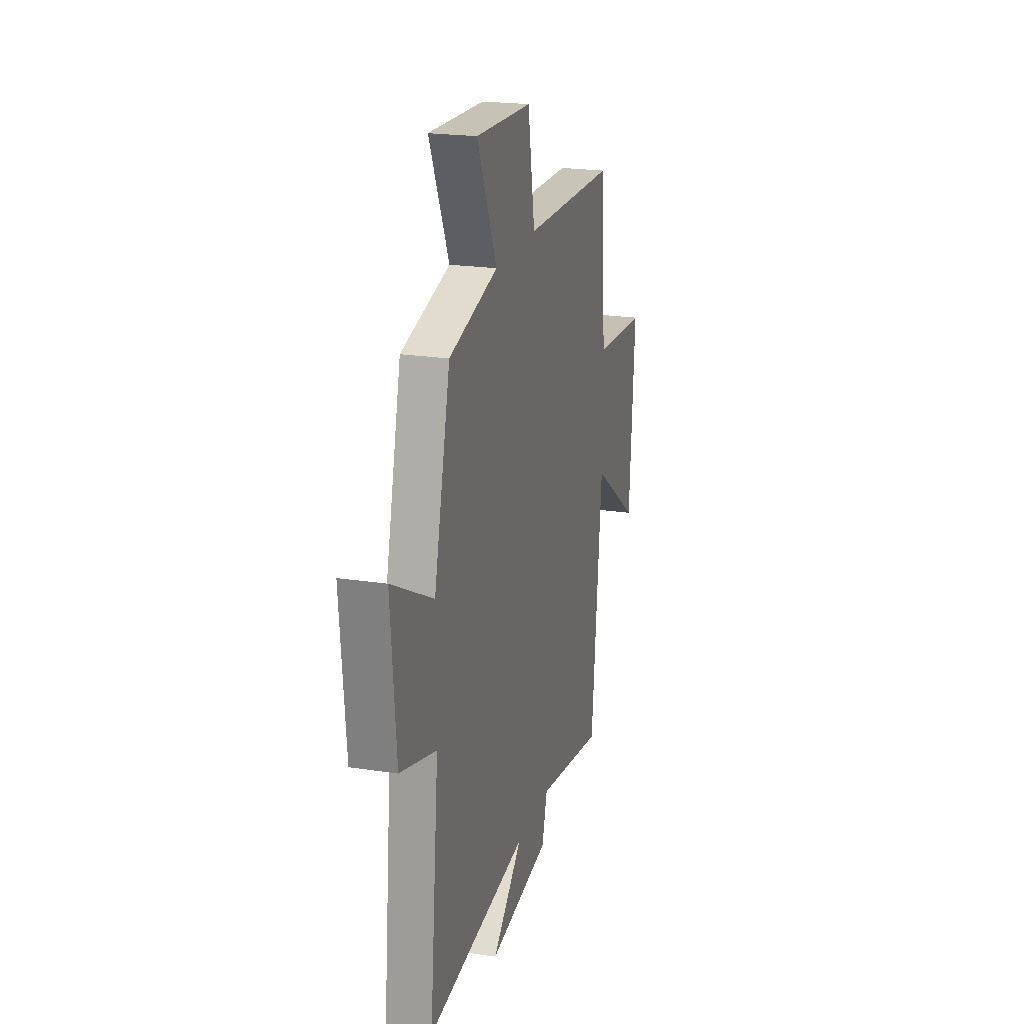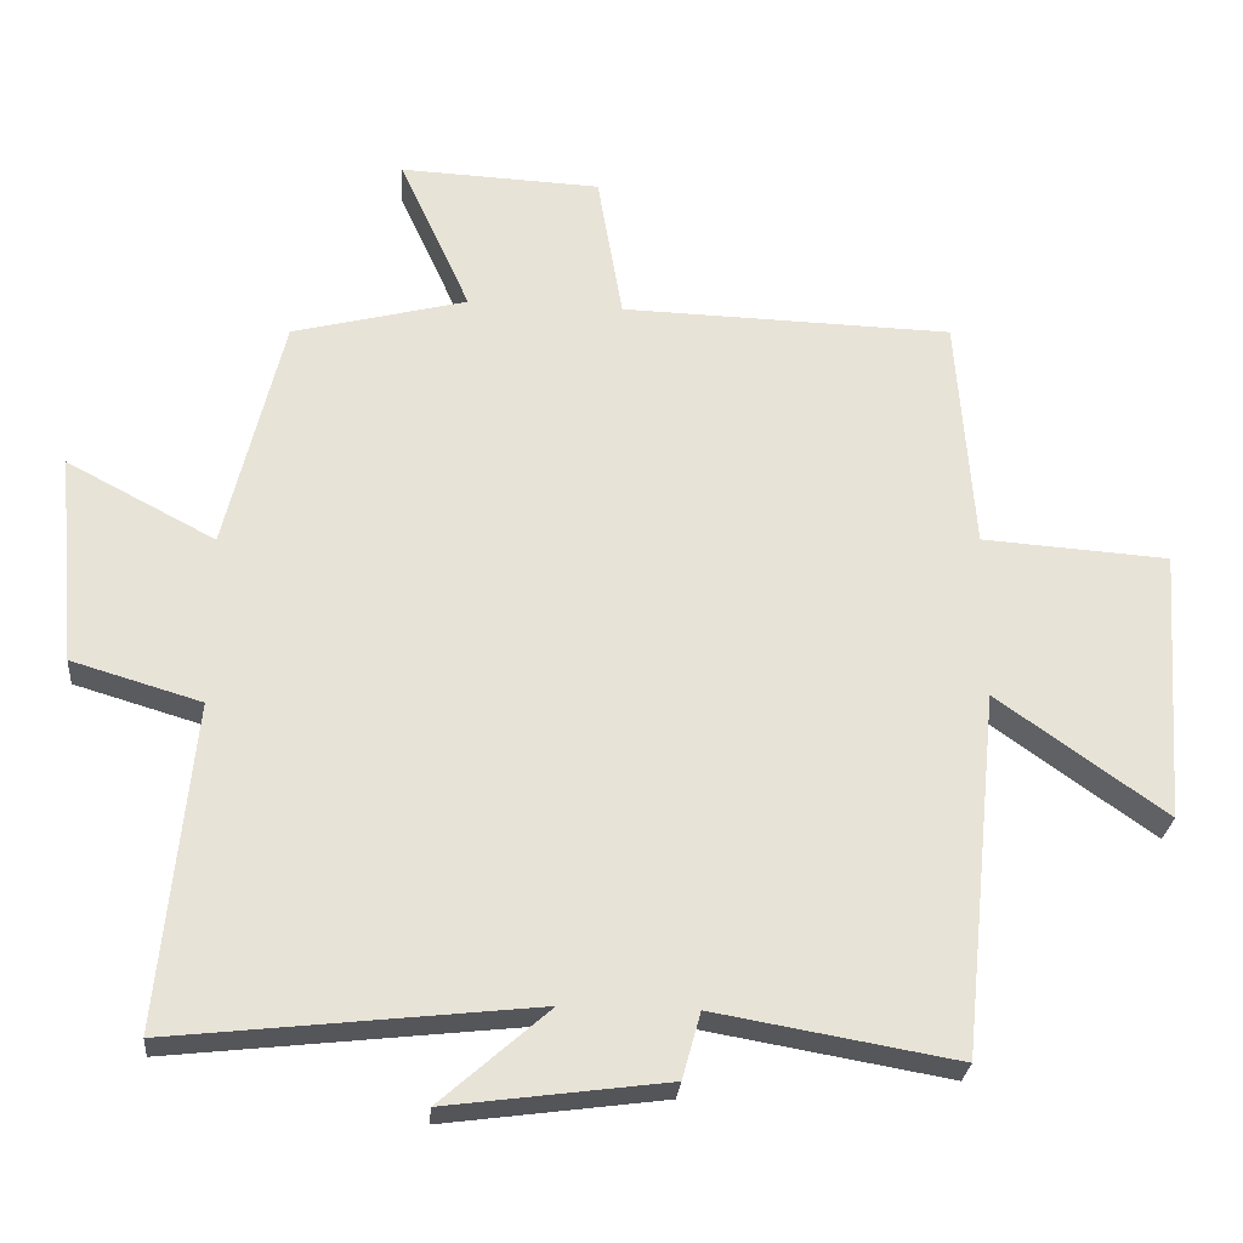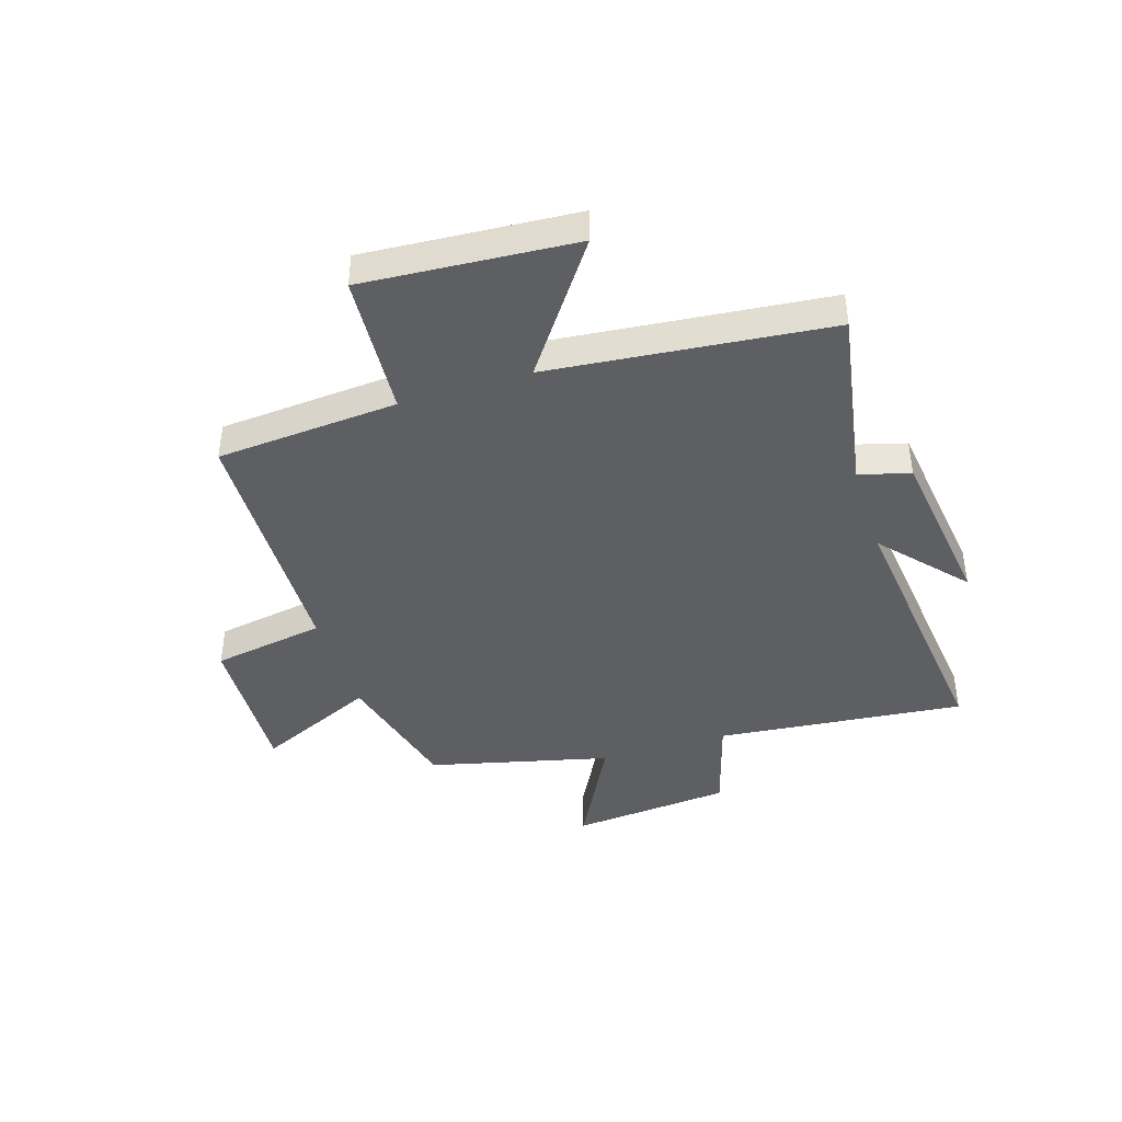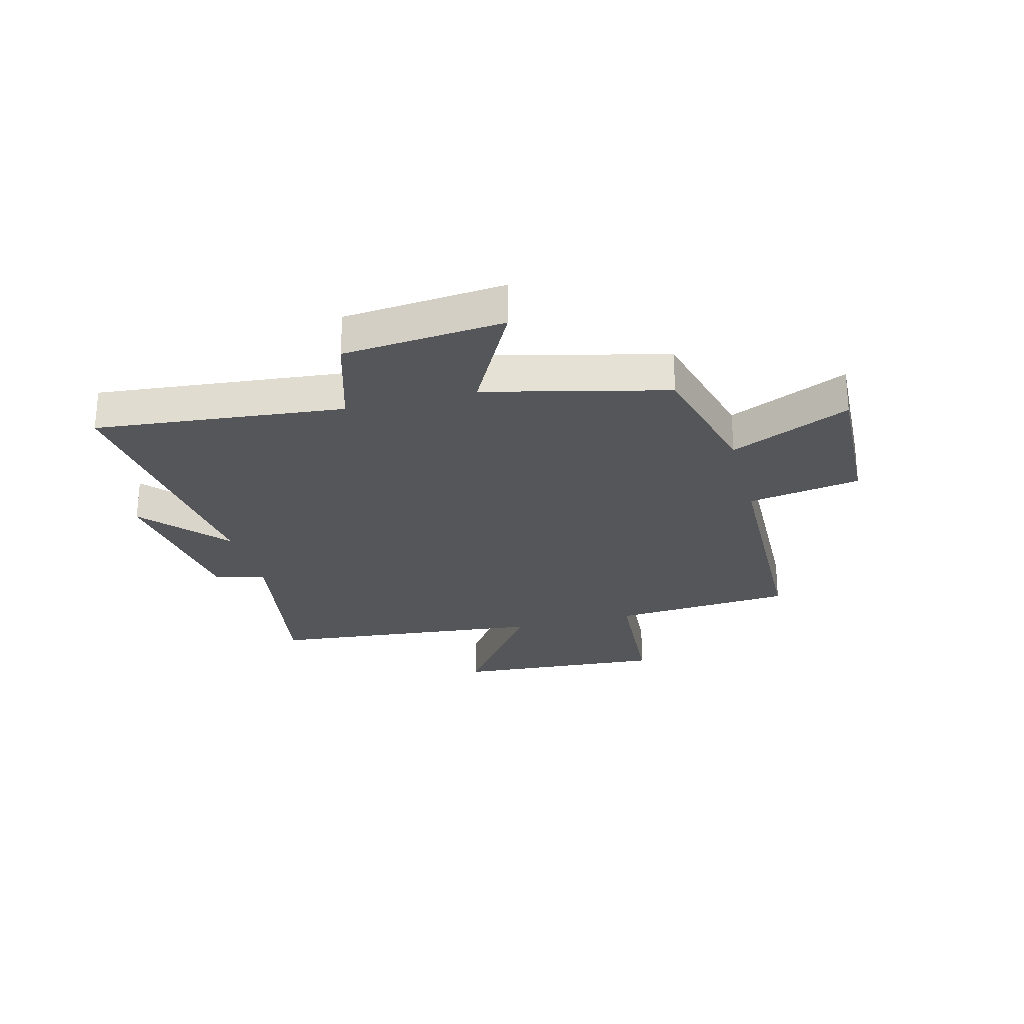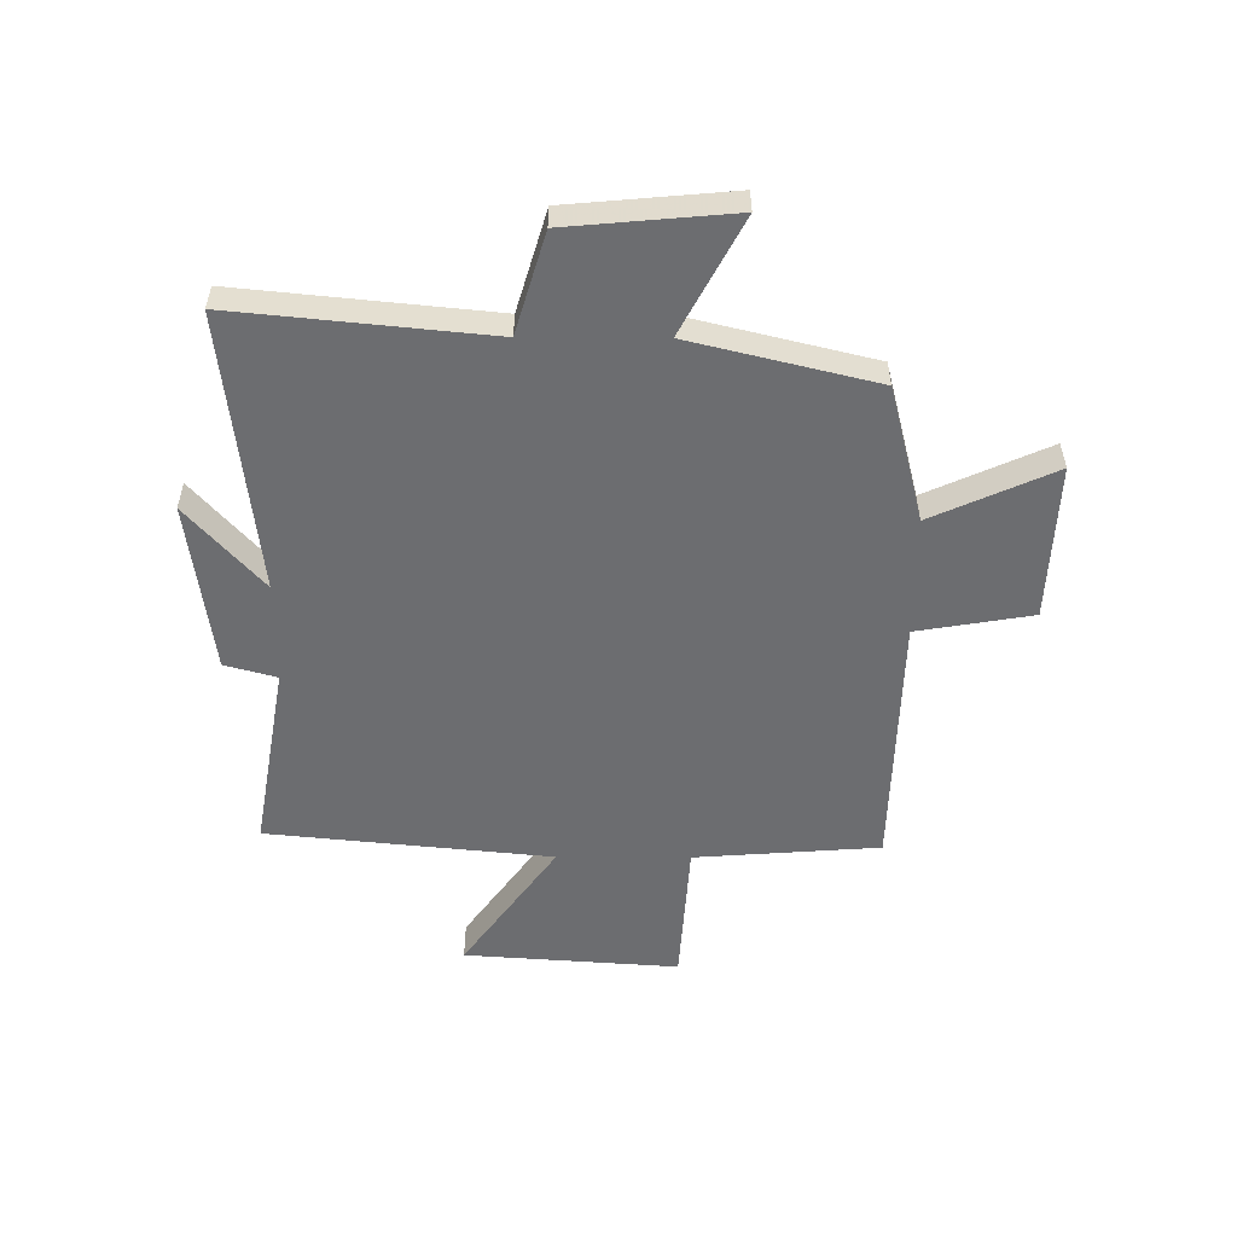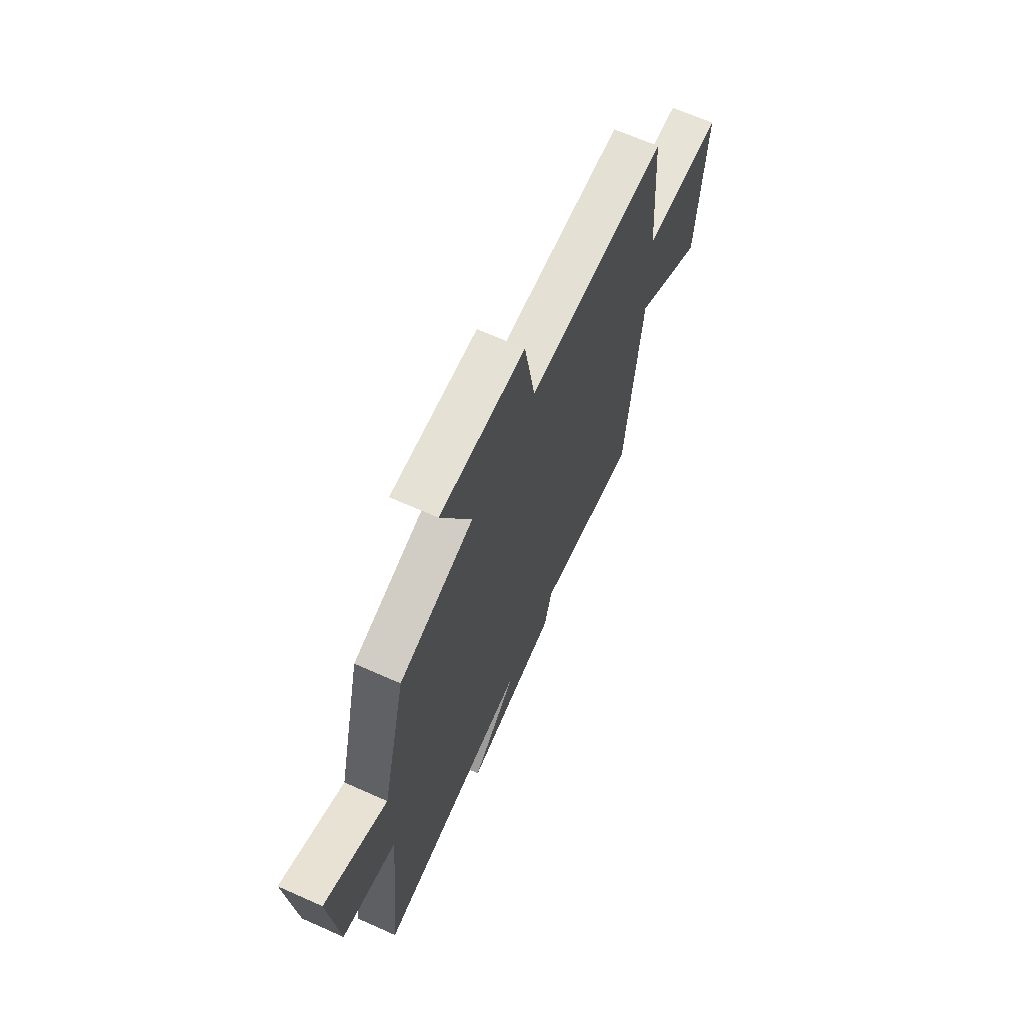
<metadata>
{"format":"obj","ext":"obj","renderer":"f3d","projection":"perspective","resolution":1024,"background":"white","views":[{"elev":21.6,"azim":-74.7,"up":"+Z"},{"elev":-26.9,"azim":-5.0,"up":"+Z"},{"elev":-42.0,"azim":107.5,"up":"+Y"},{"elev":-26.0,"azim":-75.4,"up":"+Y"},{"elev":-54.0,"azim":-90.3,"up":"+Y"},{"elev":66.8,"azim":-65.9,"up":"+Z"}]}
</metadata>
<code>
v -0.544 0.07 -0.555
v -0.5 0.07 -0.114
v -0.675 0.07 -0.062
v -0.701 0.07 0.224
v -0.5 0.07 0.118
v -0.422 0.07 0.439
v -0.185 0.07 0.5
v -0.281 0.07 0.712
v -0.009 0.07 0.7
v 0.025 0.07 0.5
v 0.476 0.07 0.488
v 0.5 0.07 0.166
v 0.755 0.07 0.149
v 0.729 0.07 -0.225
v 0.5 0.07 -0.062
v 0.45 0.07 -0.557
v 0.121 0.07 -0.5
v 0.096 0.07 -0.59
v -0.202 0.07 -0.63
v -0.055 0.07 -0.5
v -0.544 0 -0.555
v -0.5 0 -0.114
v -0.675 0 -0.062
v -0.701 0 0.224
v -0.5 0 0.118
v -0.422 0 0.439
v -0.185 0 0.5
v -0.281 0 0.712
v -0.009 0 0.7
v 0.025 0 0.5
v 0.476 0 0.488
v 0.5 0 0.166
v 0.755 0 0.149
v 0.729 0 -0.225
v 0.5 0 -0.062
v 0.45 0 -0.557
v 0.121 0 -0.5
v 0.096 0 -0.59
v -0.202 0 -0.63
v -0.055 0 -0.5
f 17 18 19 20
f 15 16 17
f 15 17 20
f 12 13 14 15
f 20 1 2
f 15 20 2
f 12 15 2
f 11 12 2
f 10 11 2
f 7 8 9 10
f 7 10 2
f 6 7 2
f 5 6 2
f 2 3 4 5
f 40 39 38 37
f 37 36 35
f 40 37 35
f 35 34 33 32
f 22 21 40
f 22 40 35
f 22 35 32
f 22 32 31
f 22 31 30
f 30 29 28 27
f 22 30 27
f 22 27 26
f 22 26 25
f 25 24 23 22
f 1 21 22 2
f 2 22 23 3
f 3 23 24 4
f 4 24 25 5
f 5 25 26 6
f 6 26 27 7
f 7 27 28 8
f 8 28 29 9
f 9 29 30 10
f 10 30 31 11
f 11 31 32 12
f 12 32 33 13
f 13 33 34 14
f 14 34 35 15
f 15 35 36 16
f 16 36 37 17
f 17 37 38 18
f 18 38 39 19
f 19 39 40 20
f 20 40 21 1

</code>
